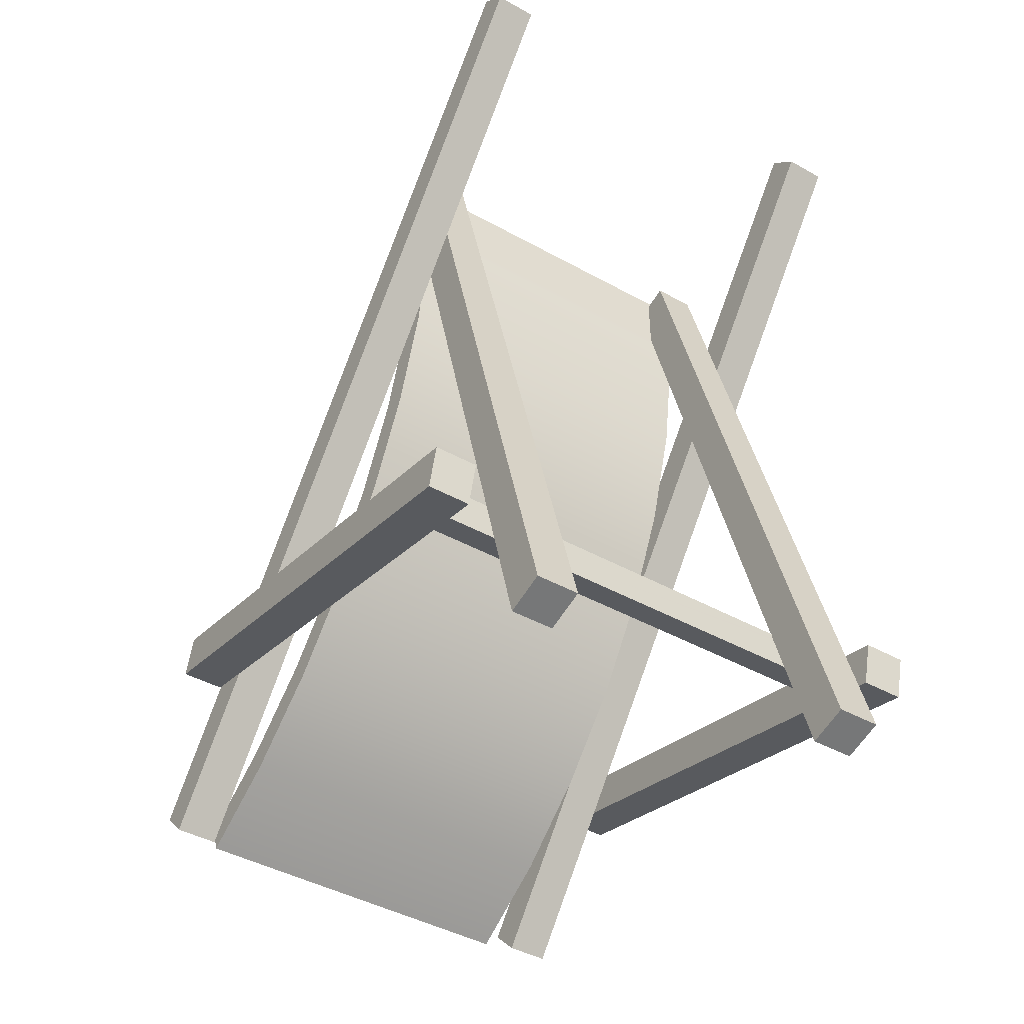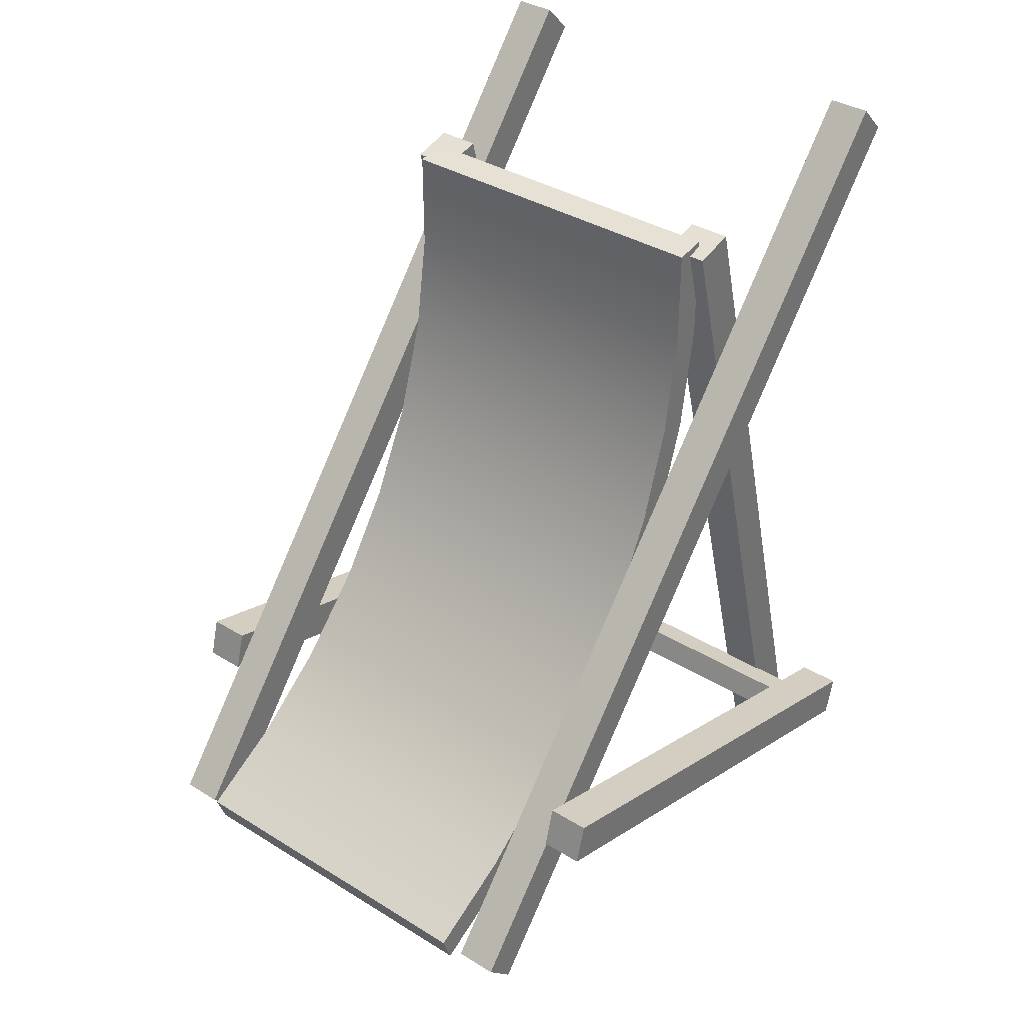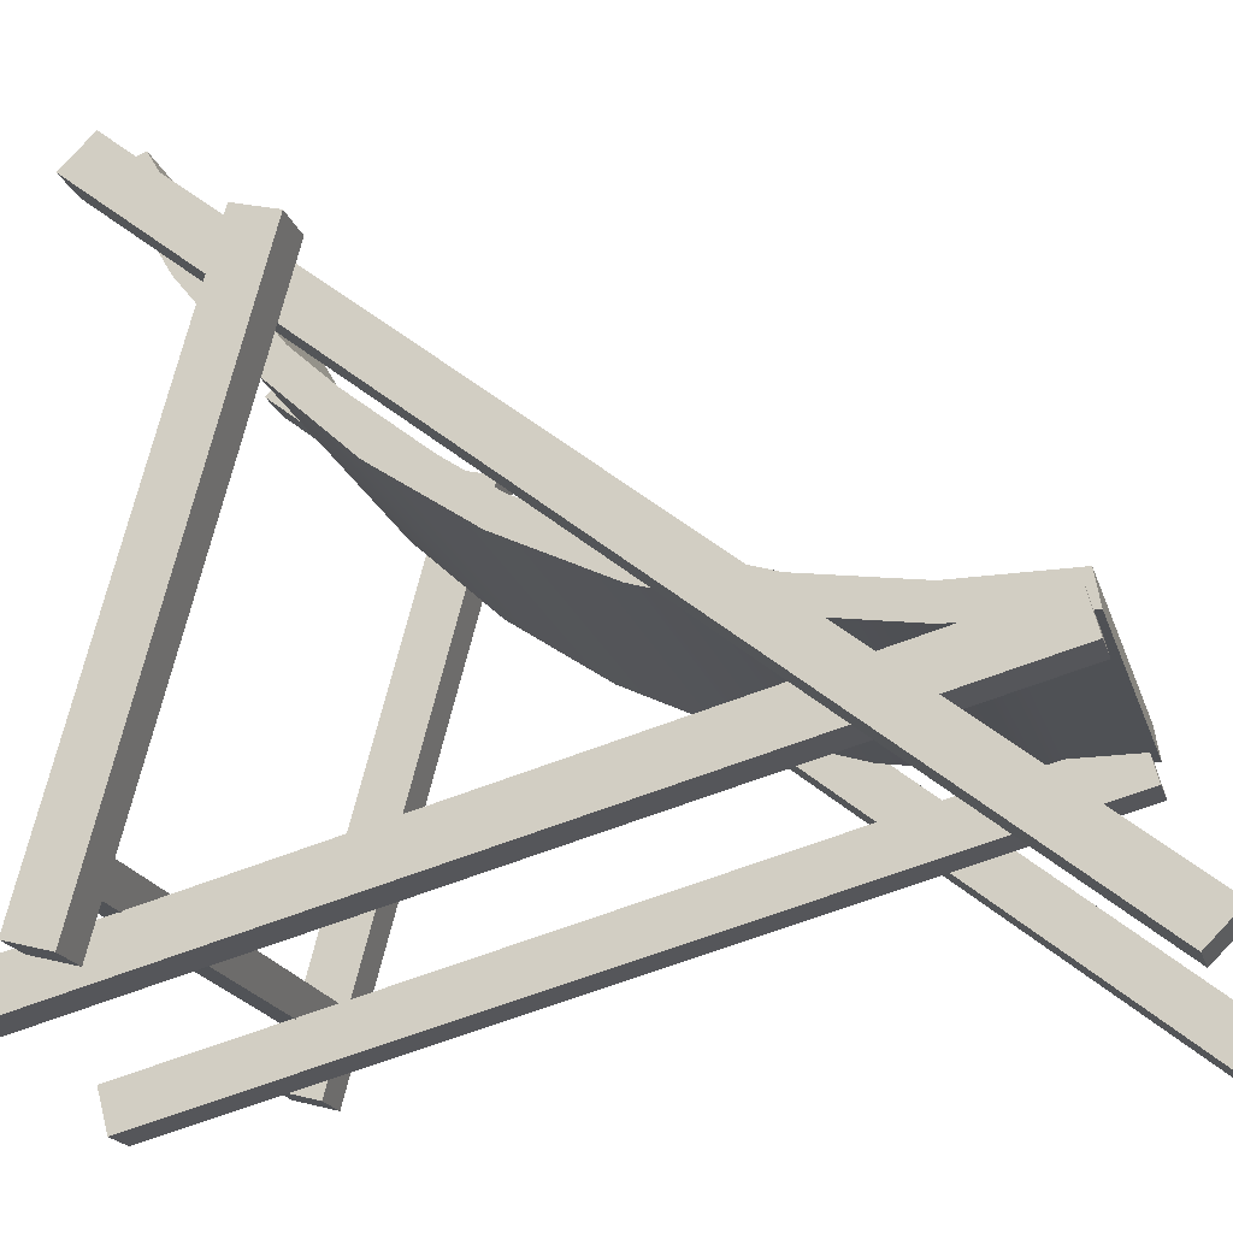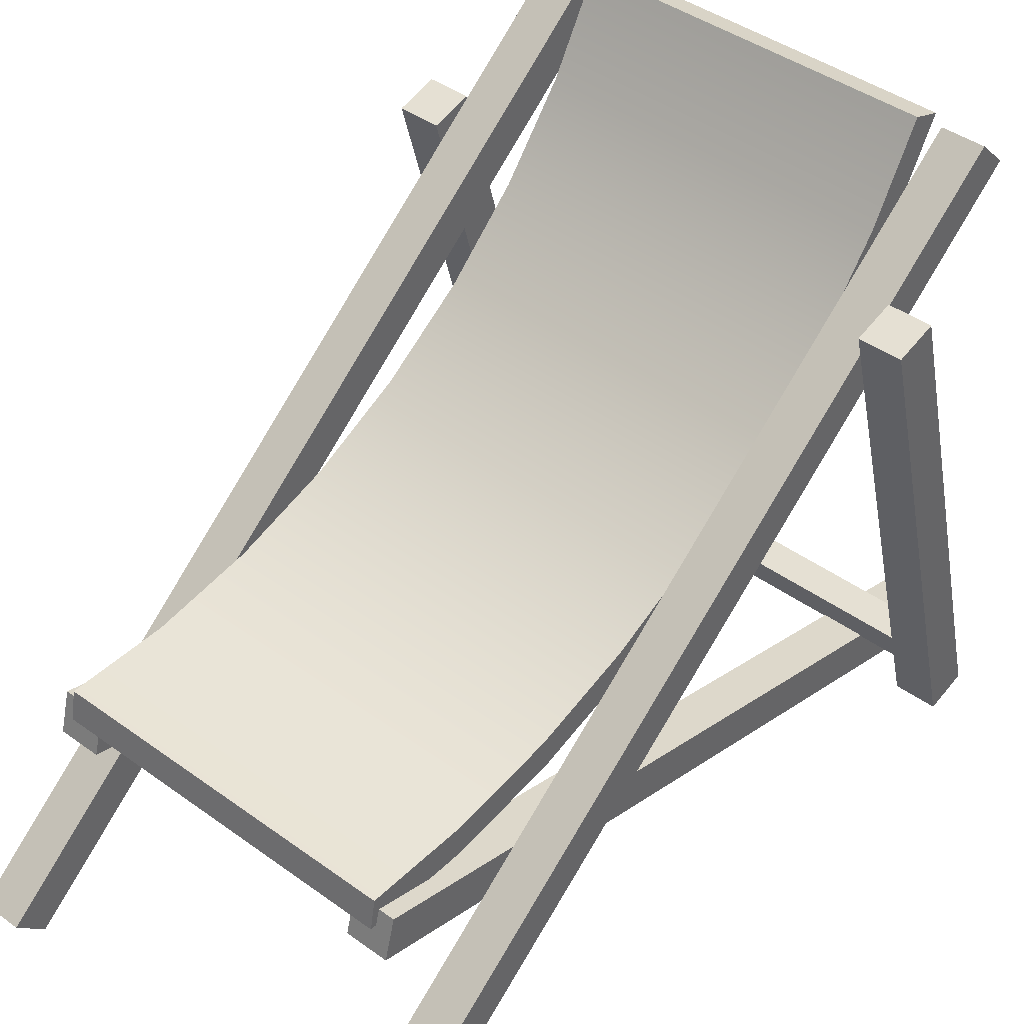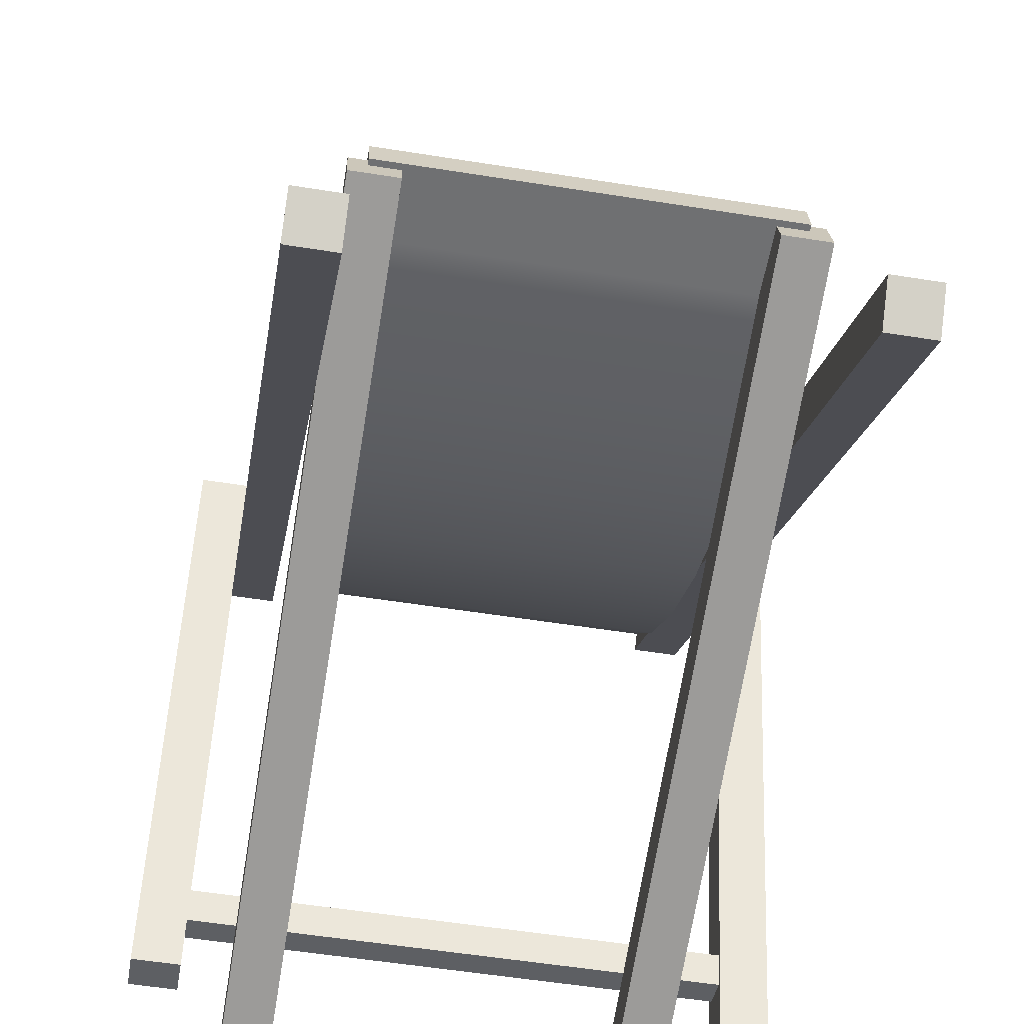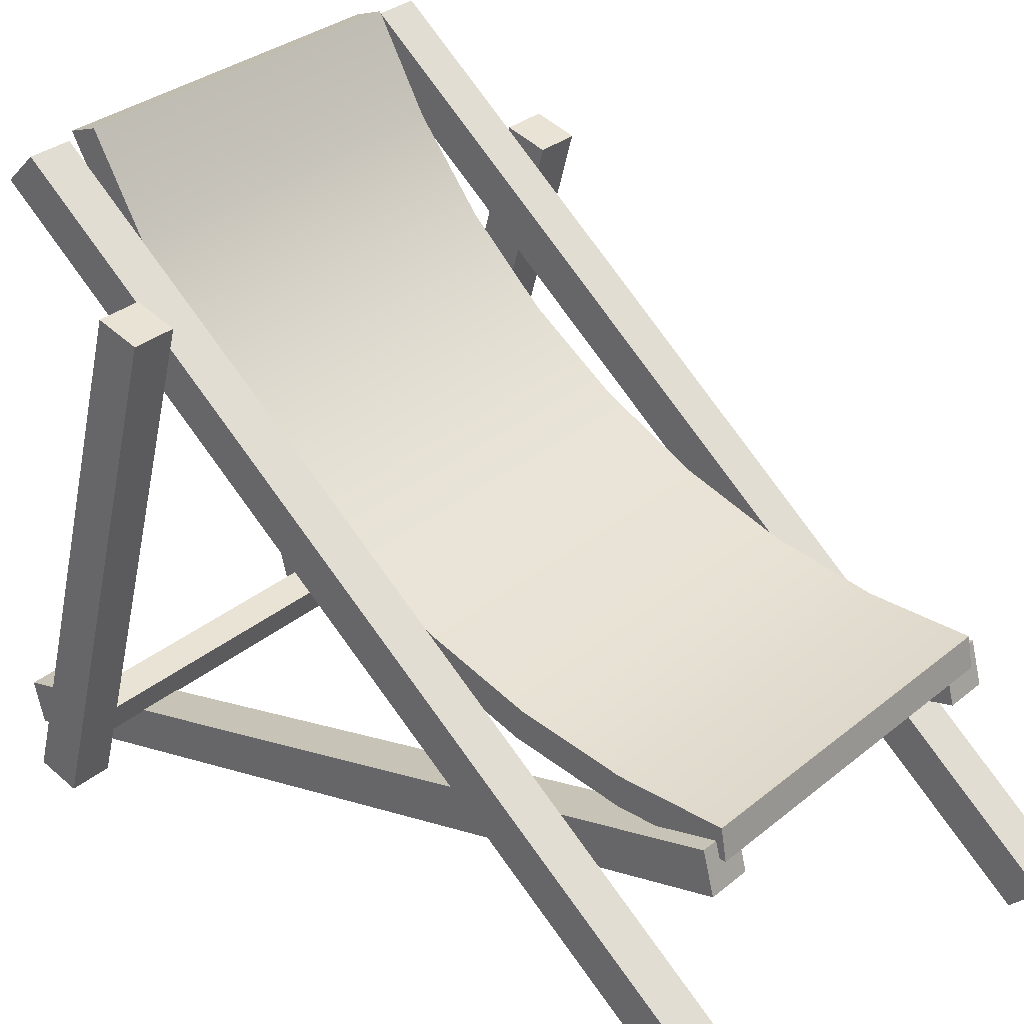
<metadata>
{"format":"obj","ext":"obj","renderer":"f3d","projection":"perspective","resolution":1024,"background":"white","views":[{"elev":-43.9,"azim":-33.1,"up":"+Z"},{"elev":36.0,"azim":-140.9,"up":"+Z"},{"elev":-19.5,"azim":-75.0,"up":"+Y"},{"elev":42.3,"azim":41.0,"up":"+Y"},{"elev":-54.8,"azim":-9.6,"up":"+Y"},{"elev":31.7,"azim":-49.1,"up":"+Y"}]}
</metadata>
<code>
g default
v 63.76 46.69 -46.02
v 63.76 51.55 -44.72
v 63.76 54.13 -54.38
v 63.76 53.51 -54.55
v 73.76 -70.06 -77.31
v 73.76 -67.47 -86.97
v 73.76 54.13 -54.38
v 73.76 51.55 -44.72
v 63.76 43.03 -57.36
v 63.76 -67.47 -86.97
v 63.76 -70.06 -77.31
v 63.76 36.21 -48.83
v 63.76 -50.5 -80.41
v 63.76 -52.32 -73.65
v 63.76 -59.08 -75.46
v 63.76 -57.27 -82.22
v 63.76 -71.52 101.8
v 63.76 -78.59 94.69
v -32.52 -20.96 80.45
v -32.52 -20.96 81.84
v -32.52 -13.8 80.59
v -32.52 -13.87 56.41
v -32.52 -21.03 56.44
v -32.52 -21.01 65.45
v -32.52 -17.25 79.46
v 43.76 -20.96 80.45
v 50.04 -20.96 80.45
v 50.04 -20.96 81.84
v -26.24 -20.96 80.45
v -26.24 -21.01 65.45
v 50.04 -21.03 56.44
v 50.04 -21.01 65.45
v 43.76 -21.01 65.45
v 50.04 -17.25 79.46
v 50.04 -13.87 56.41
v 50.04 -13.8 80.59
v -32.52 57.74 -67.62
v -32.52 54.18 -73.84
v -32.52 34.1 -57.79
v -32.52 38.62 -52.34
v 50.04 54.18 -73.84
v 50.04 34.1 -57.79
v 50.04 57.74 -67.62
v 50.04 38.62 -52.34
v -32.52 21.86 -34.21
v -32.52 16.5 -38.74
v -32.52 1.85 -17.2
v -32.52 7.912 -13.7
v 50.04 16.5 -38.74
v 50.04 1.85 -17.2
v 50.04 21.86 -34.21
v 50.04 7.912 -13.7
v -32.52 -2.869 8.631
v -32.52 -9.474 6.256
v -32.52 -17.17 31.02
v -32.52 -10.19 32.21
v 50.04 -9.474 6.256
v 50.04 -17.17 31.02
v 50.04 -2.869 8.631
v 50.04 -10.19 32.21
v 50.04 78.71 -79.66
v 50.04 76.22 -86.48
v -32.52 76.22 -86.48
v -32.52 78.71 -79.66
v -46.24 -57.27 -82.22
v -46.24 -50.5 -80.41
v -46.24 -52.32 -73.65
v -46.24 -59.08 -75.46
v -36.24 -59.08 -75.46
v -36.24 -58.74 -75.37
v -26.24 -58.74 -75.37
v -26.24 -59.08 -75.46
v 43.76 -59.08 -75.46
v 43.76 -58.74 -75.37
v 53.76 -58.74 -75.37
v 53.76 -59.08 -75.46
v 53.76 -58.92 -76.05
v 43.76 -58.92 -76.05
v -26.24 -58.92 -76.05
v -36.24 -58.92 -76.05
v -36.24 -29.59 33.43
v -36.24 -26.39 45.35
v -36.24 -17.25 79.46
v -46.24 53.51 -54.55
v -46.24 54.13 -54.38
v -46.24 51.55 -44.72
v -46.24 46.69 -46.02
v -46.24 36.21 -48.83
v -46.24 -70.06 -77.31
v -46.24 -67.47 -86.97
v -46.24 43.03 -57.36
v -56.24 -67.47 -86.97
v -56.24 -70.06 -77.31
v -56.24 51.55 -44.72
v -56.24 54.13 -54.38
v -46.24 -78.59 94.69
v -46.24 -71.52 101.8
v -36.24 69.21 -90.09
v -36.24 76.28 -83.02
v -46.24 76.28 -83.02
v -46.24 69.21 -90.09
v -36.24 -71.52 101.8
v -36.24 -78.59 94.69
v -36.24 -34.15 55.04
v -36.24 -37.34 43.12
v -26.24 -69.02 -113.7
v -36.24 -69.02 -113.7
v -36.24 -26.91 82.04
v -26.24 -26.91 82.04
v -36.24 -78.68 -111.1
v -26.24 -78.68 -111.1
v 53.76 -78.59 94.69
v 53.76 -37.34 43.12
v 53.76 -29.59 33.43
v 53.76 69.21 -90.09
v 63.76 69.21 -90.09
v 53.76 76.28 -83.02
v 63.76 76.28 -83.02
v 53.76 -26.39 45.35
v 53.76 -34.15 55.04
v 53.76 -71.52 101.8
v 53.76 -69.02 -113.7
v 43.76 -69.02 -113.7
v 43.76 -26.91 82.04
v 53.76 -26.91 82.04
v 53.76 -17.25 79.46
v 43.76 -78.68 -111.1
v 53.76 -78.68 -111.1
g Beach_Chair
f 3 4 2
f 1 2 4
f 5 6 8
f 8 6 7
f 9 10 12
f 12 14 11
f 14 15 11
f 11 15 10
f 15 16 10
f 14 12 13
f 12 10 13
f 10 16 13
f 5 11 6
f 6 11 10
f 11 5 12
f 8 2 5
f 2 1 5
f 12 5 1
f 7 3 8
f 8 3 2
f 7 6 3
f 3 6 4
f 4 6 9
f 6 10 9
f 1 17 12
f 12 17 18
f 20 21 19
f 19 21 25
f 21 22 25
f 25 22 24
f 22 23 24
f 27 28 26
f 28 20 26
f 20 19 26
f 19 29 26
f 26 29 33
f 29 30 33
f 24 23 30
f 23 31 30
f 32 33 31
f 30 31 33
f 28 27 36
f 27 34 36
f 36 34 35
f 34 32 35
f 32 31 35
f 22 21 35
f 35 21 36
f 38 39 37
f 37 39 40
f 38 41 39
f 39 41 42
f 41 43 42
f 42 43 44
f 37 40 43
f 43 40 44
f 46 47 45
f 45 47 48
f 46 49 47
f 47 49 50
f 49 51 50
f 50 51 52
f 45 48 51
f 51 48 52
f 53 54 56
f 56 54 55
f 54 57 55
f 55 57 58
f 59 60 57
f 57 60 58
f 53 56 59
f 59 56 60
f 39 46 40
f 40 46 45
f 39 42 46
f 46 42 49
f 42 44 49
f 49 44 51
f 40 45 44
f 44 45 51
f 56 55 22
f 22 55 23
f 55 58 23
f 23 58 31
f 60 35 58
f 58 35 31
f 56 22 60
f 60 22 35
f 48 47 53
f 53 47 54
f 47 50 54
f 54 50 57
f 52 59 50
f 50 59 57
f 48 53 52
f 52 53 59
f 61 62 64
f 64 62 63
f 28 36 20
f 20 36 21
f 43 41 61
f 61 41 62
f 64 37 61
f 61 37 43
f 63 38 64
f 64 38 37
f 62 41 63
f 63 41 38
f 13 16 66
f 66 16 65
f 15 14 76
f 76 14 75
f 14 67 75
f 75 67 74
f 68 69 67
f 69 70 67
f 72 73 71
f 73 74 71
f 74 67 71
f 67 70 71
f 14 13 67
f 67 13 66
f 16 15 65
f 76 77 15
f 15 77 65
f 77 78 65
f 72 79 73
f 73 79 78
f 69 68 80
f 68 65 80
f 78 79 65
f 79 80 65
f 30 71 24
f 71 70 24
f 70 81 24
f 81 82 24
f 82 83 24
f 24 83 25
f 85 86 84
f 84 86 87
f 91 88 90
f 90 88 66
f 66 88 67
f 88 89 67
f 67 89 68
f 89 90 68
f 68 90 65
f 90 66 65
f 92 93 95
f 95 93 94
f 89 93 90
f 90 93 92
f 86 94 87
f 94 93 87
f 87 93 88
f 93 89 88
f 85 95 86
f 86 95 94
f 90 92 91
f 95 85 92
f 85 84 92
f 91 92 84
f 87 88 97
f 97 88 96
f 82 81 99
f 99 81 98
f 91 84 101
f 101 84 100
f 102 97 103
f 103 97 96
f 99 100 82
f 100 84 82
f 84 87 82
f 87 97 82
f 82 97 104
f 104 97 102
f 98 101 99
f 99 101 100
f 103 96 105
f 96 88 105
f 105 88 81
f 81 88 98
f 88 91 98
f 91 101 98
f 105 104 103
f 103 104 102
f 80 79 107
f 107 79 106
f 25 83 19
f 83 108 19
f 108 109 19
f 19 109 29
f 110 111 105
f 109 108 111
f 108 104 111
f 105 111 104
f 111 110 106
f 106 110 107
f 105 81 110
f 107 110 80
f 70 69 81
f 81 69 110
f 69 80 110
f 109 111 29
f 29 111 30
f 106 79 111
f 71 30 72
f 79 72 111
f 30 111 72
f 108 83 104
f 104 83 82
f 18 112 12
f 112 113 12
f 113 114 12
f 114 115 12
f 12 115 9
f 9 115 116
f 116 115 118
f 118 115 117
f 118 117 4
f 117 119 4
f 4 119 1
f 1 119 17
f 119 120 17
f 120 121 17
f 17 121 18
f 18 121 112
f 113 112 120
f 120 112 121
f 9 116 4
f 4 116 118
f 119 117 114
f 114 117 115
f 77 122 78
f 78 122 123
f 26 124 27
f 124 125 27
f 125 126 27
f 126 34 27
f 125 124 120
f 124 127 120
f 120 127 113
f 127 128 113
f 128 127 122
f 122 127 123
f 123 127 78
f 124 26 127
f 26 33 127
f 74 73 33
f 78 127 73
f 127 33 73
f 113 128 114
f 122 77 128
f 75 114 76
f 114 128 76
f 128 77 76
f 119 126 120
f 120 126 125
f 75 74 114
f 33 32 74
f 34 126 32
f 126 119 32
f 74 32 114
f 114 32 119

</code>
